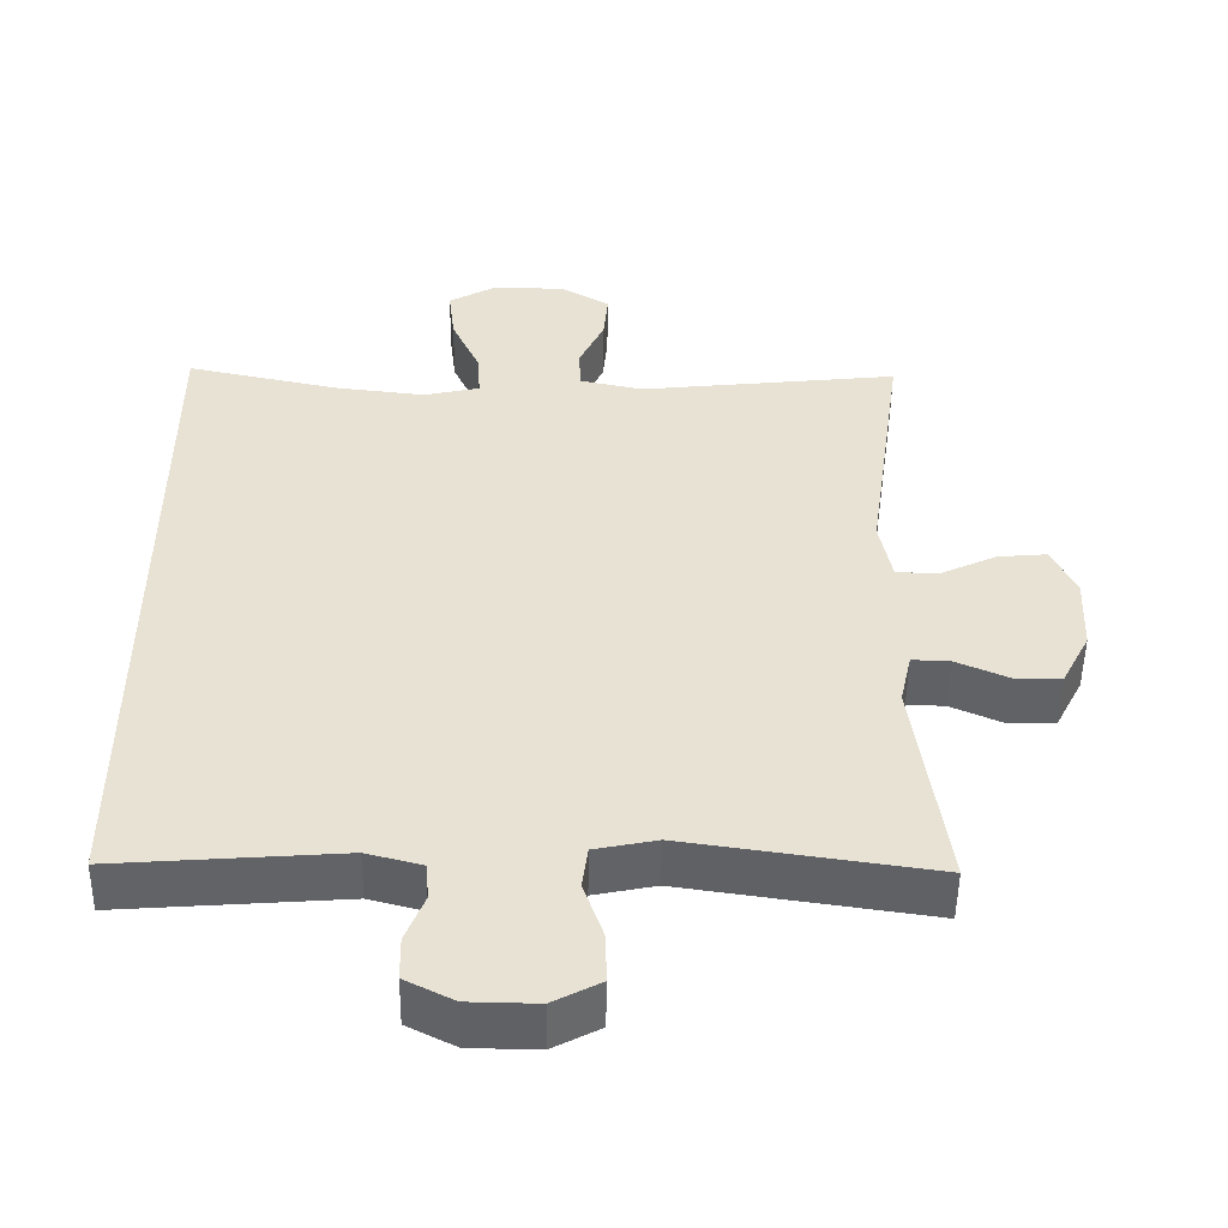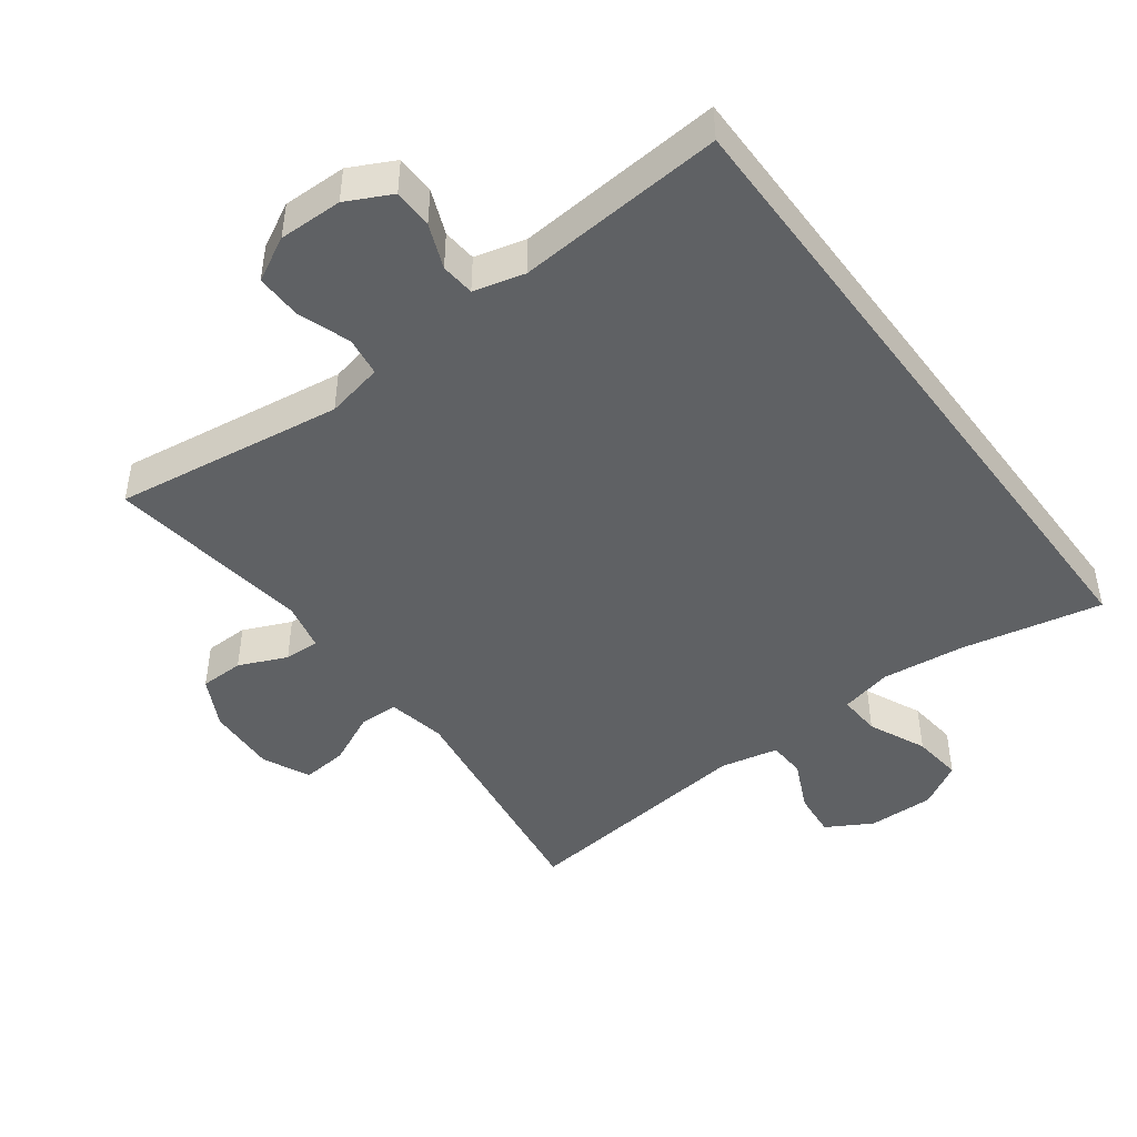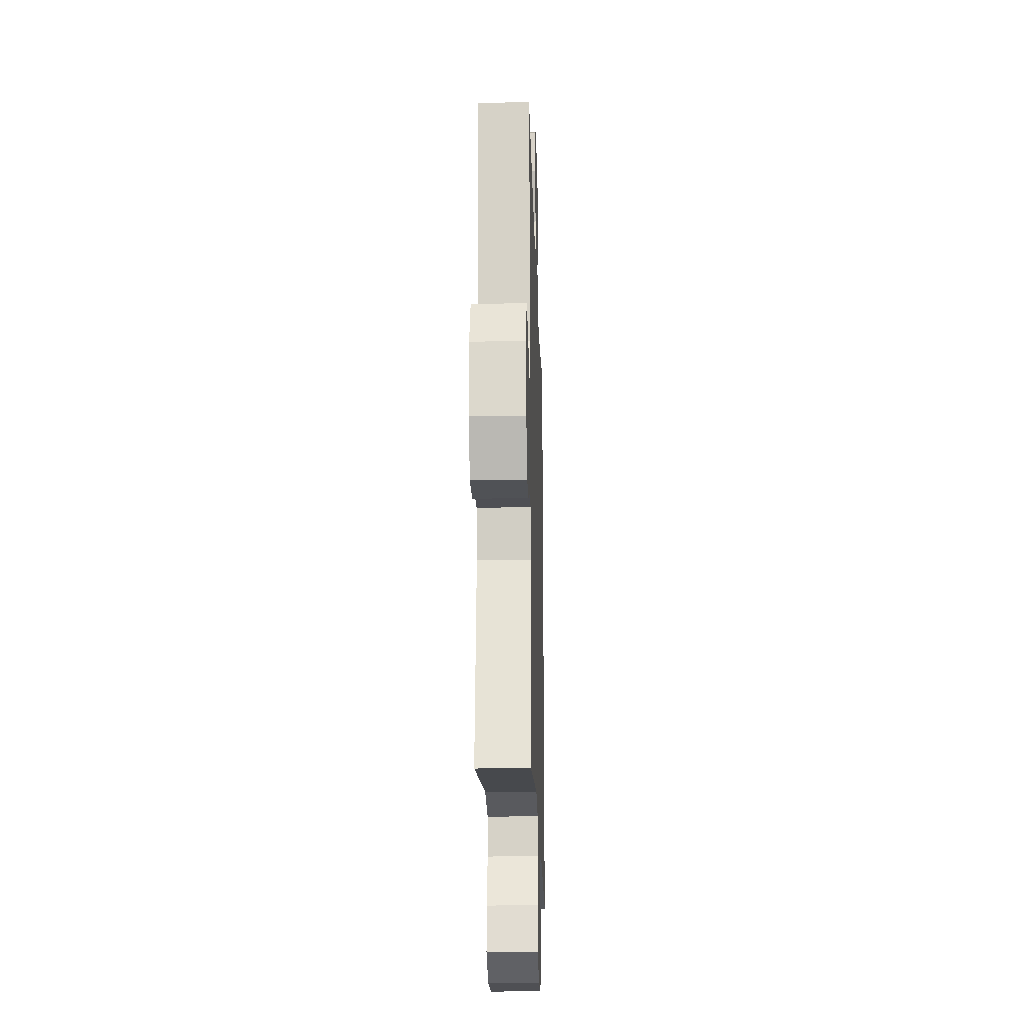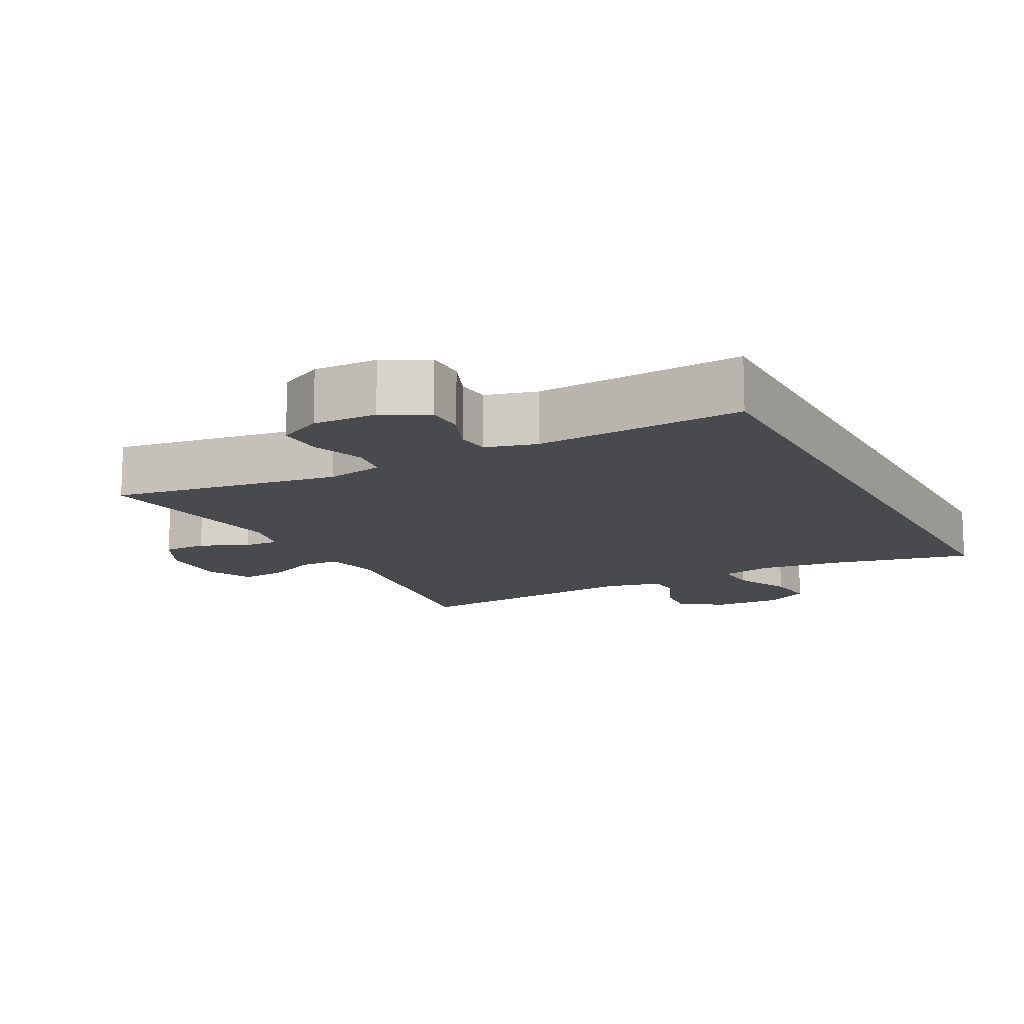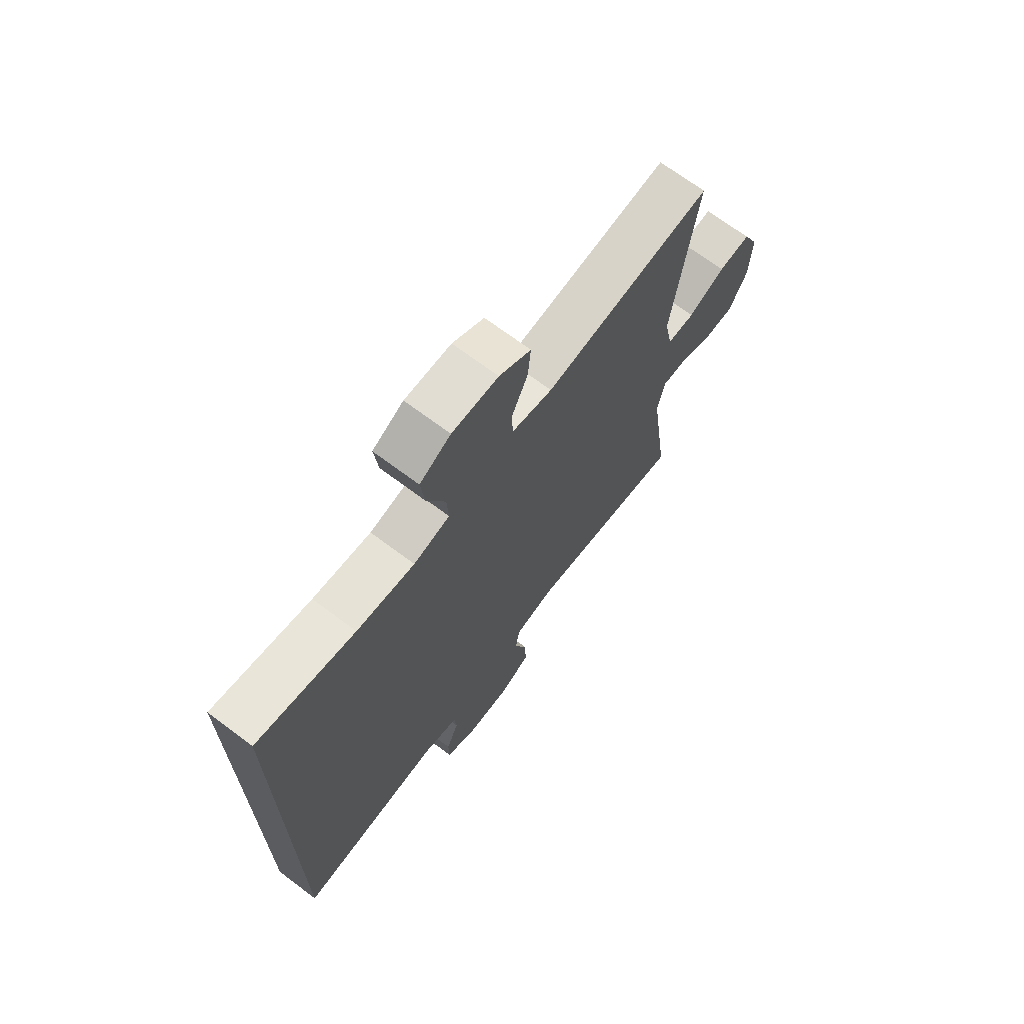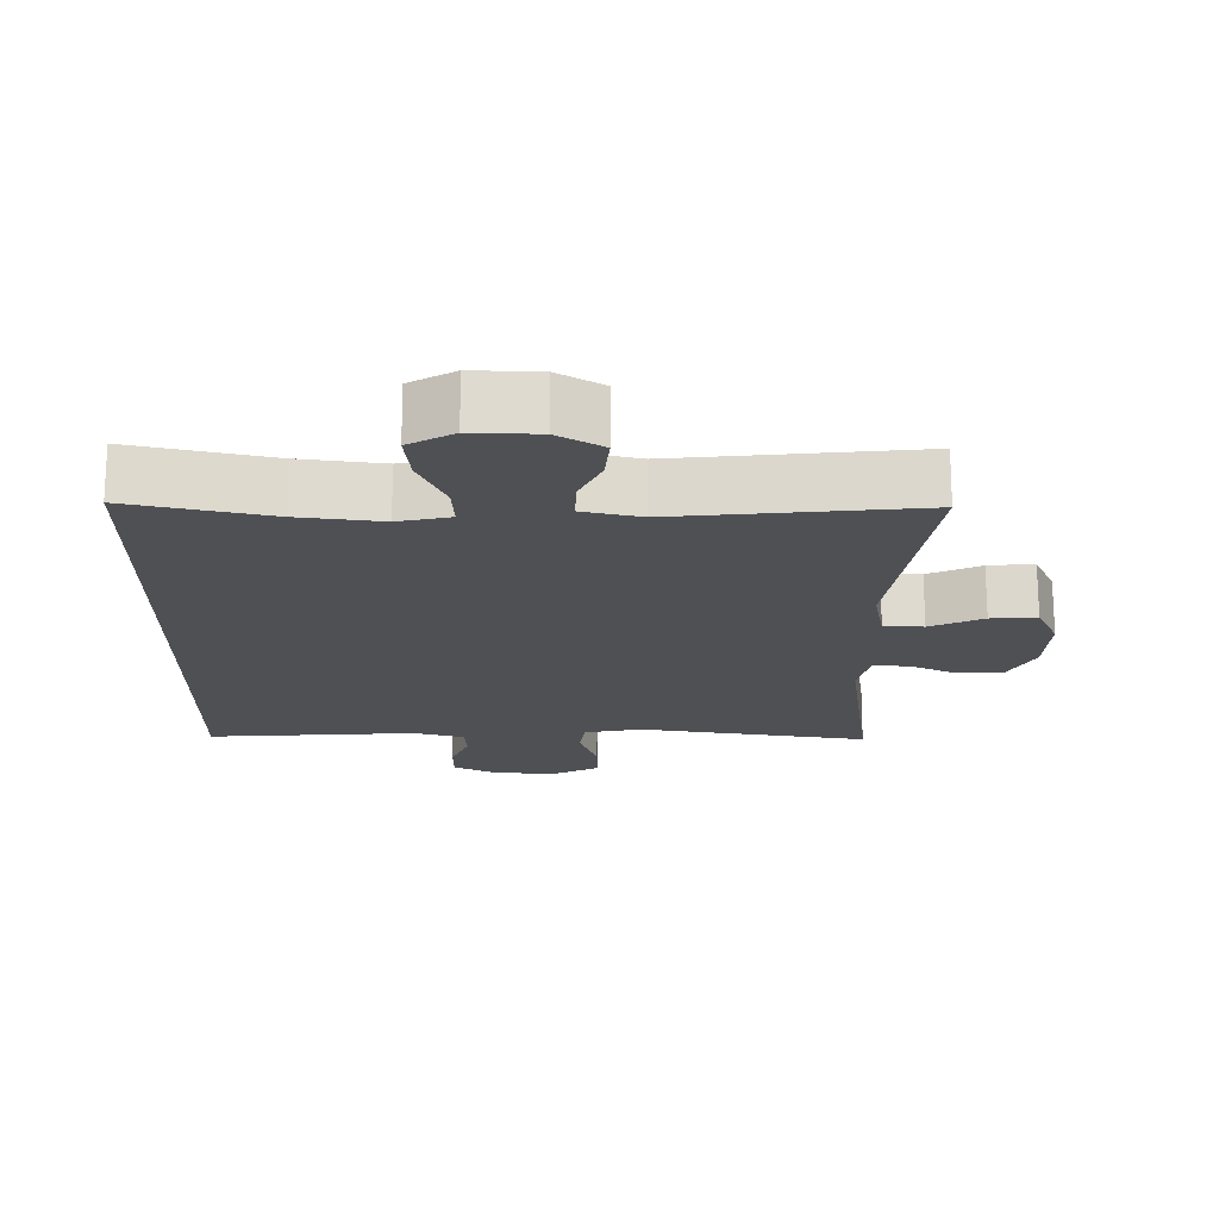
<metadata>
{"format":"obj","ext":"obj","renderer":"f3d","projection":"perspective","resolution":1024,"background":"white","views":[{"elev":-50.5,"azim":-0.8,"up":"+Z"},{"elev":-46.4,"azim":-143.4,"up":"+Y"},{"elev":-20.2,"azim":91.8,"up":"+Z"},{"elev":-13.3,"azim":-152.6,"up":"+Y"},{"elev":69.5,"azim":-53.1,"up":"+Z"},{"elev":-18.7,"azim":-0.9,"up":"+Y"}]}
</metadata>
<code>
o path146
v -0.5203 0.0375 -0.498
v -0.2091 0.0375 -0.4747
v -0.1329 0.0375 -0.4945
v -0.1283 0.0375 -0.5453
v -0.1547 0.0375 -0.6112
v -0.1537 0.0375 -0.6706
v -0.08638 0.0375 -0.7045
v 0.009049 0.0375 -0.7061
v 0.07487 0.0375 -0.6718
v 0.07324 0.0375 -0.6032
v 0.04567 0.0375 -0.5246
v 0.05349 0.0375 -0.4659
v 0.1389 0.0375 -0.4484
v 0.4817 0.0375 -0.498
v 0.4383 0.0375 -0.1921
v 0.4542 0.0375 -0.1206
v 0.5069 0.0375 -0.1223
v 0.5786 0.0375 -0.1537
v 0.6443 0.0375 -0.1527
v 0.6827 0.0375 -0.07826
v 0.687 0.0375 0.02636
v 0.6539 0.0375 0.09675
v 0.5859 0.0375 0.0906
v 0.5074 0.0375 0.05409
v 0.4487 0.0375 0.05553
v 0.4313 0.0375 0.1422
v 0.4817 0.0375 0.5037
v 0.1224 0.0375 0.4647
v 0.03555 0.0375 0.4835
v 0.03268 0.0375 0.5397
v 0.06771 0.0375 0.6149
v 0.07385 0.0375 0.6831
v 0.006164 0.0375 0.722
v -0.09301 0.0375 0.7244
v -0.1595 0.0375 0.6867
v -0.1509 0.0375 0.6115
v -0.1116 0.0375 0.5256
v -0.1077 0.0375 0.4621
v -0.1853 0.0375 0.4445
v -0.3097 0.0375 0.4591
v -0.5203 0.0375 0.5037
v -0.5203 -0.0375 -0.498
v -0.2091 -0.0375 -0.4747
v -0.1329 -0.0375 -0.4945
v -0.1283 -0.0375 -0.5453
v -0.1547 -0.0375 -0.6112
v -0.1537 -0.0375 -0.6706
v -0.08638 -0.0375 -0.7045
v 0.009049 -0.0375 -0.7061
v 0.07487 -0.0375 -0.6718
v 0.07324 -0.0375 -0.6032
v 0.04567 -0.0375 -0.5246
v 0.05349 -0.0375 -0.4659
v 0.1389 -0.0375 -0.4484
v 0.4817 -0.0375 -0.498
v 0.4383 -0.0375 -0.1921
v 0.4542 -0.0375 -0.1206
v 0.5069 -0.0375 -0.1223
v 0.5786 -0.0375 -0.1537
v 0.6443 -0.0375 -0.1527
v 0.6827 -0.0375 -0.07826
v 0.687 -0.0375 0.02636
v 0.6539 -0.0375 0.09675
v 0.5859 -0.0375 0.0906
v 0.5074 -0.0375 0.05409
v 0.4487 -0.0375 0.05553
v 0.4313 -0.0375 0.1422
v 0.4817 -0.0375 0.5037
v 0.1224 -0.0375 0.4647
v 0.03555 -0.0375 0.4835
v 0.03268 -0.0375 0.5397
v 0.06771 -0.0375 0.6149
v 0.07385 -0.0375 0.6831
v 0.006164 -0.0375 0.722
v -0.09301 -0.0375 0.7244
v -0.1595 -0.0375 0.6867
v -0.1509 -0.0375 0.6115
v -0.1116 -0.0375 0.5256
v -0.1077 -0.0375 0.4621
v -0.1853 -0.0375 0.4445
v -0.3097 -0.0375 0.4591
v -0.5203 -0.0375 0.5037
v -0.08638 0.0375 -0.7045
v 0.009049 0.0375 -0.7061
v 0.07487 0.0375 -0.6718
v 0.07487 0.0375 -0.6718
v -0.1537 0.0375 -0.6706
v -0.1537 0.0375 -0.6706
v 0.07324 0.0375 -0.6032
v -0.1547 0.0375 -0.6112
v -0.1283 0.0375 -0.5453
v 0.04567 0.0375 -0.5246
v -0.1329 0.0375 -0.4945
v -0.1329 0.0375 -0.4945
v 0.05349 0.0375 -0.4659
v 0.05349 0.0375 -0.4659
v -0.5203 0.0375 -0.498
v -0.5203 0.0375 -0.498
v -0.5203 0.0375 0.5037
v -0.5203 0.0375 0.5037
v -0.2091 0.0375 -0.4747
v 0.1389 0.0375 -0.4484
v 0.4817 0.0375 -0.498
v 0.4817 0.0375 -0.498
v 0.4383 0.0375 -0.1921
v 0.4542 0.0375 -0.1206
v 0.4542 0.0375 -0.1206
v 0.5069 0.0375 -0.1223
v 0.5786 0.0375 -0.1537
v 0.6443 0.0375 -0.1527
v 0.6443 0.0375 -0.1527
v 0.6827 0.0375 -0.07826
v 0.687 0.0375 0.02636
v 0.5074 0.0375 0.05409
v 0.4487 0.0375 0.05553
v 0.4487 0.0375 0.05553
v 0.6539 0.0375 0.09675
v 0.6539 0.0375 0.09675
v 0.5859 0.0375 0.0906
v 0.4313 0.0375 0.1422
v -0.1853 0.0375 0.4445
v -0.3097 0.0375 0.4591
v -0.1077 0.0375 0.4621
v -0.1077 0.0375 0.4621
v -0.1116 0.0375 0.5256
v 0.1224 0.0375 0.4647
v 0.03555 0.0375 0.4835
v 0.03555 0.0375 0.4835
v 0.4817 0.0375 0.5037
v 0.4817 0.0375 0.5037
v 0.03268 0.0375 0.5397
v -0.1509 0.0375 0.6115
v 0.06771 0.0375 0.6149
v -0.1595 0.0375 0.6867
v -0.1595 0.0375 0.6867
v 0.07385 0.0375 0.6831
v 0.07385 0.0375 0.6831
v 0.006164 0.0375 0.722
v -0.09301 0.0375 0.7244
v -0.08638 -0.0375 -0.7045
v 0.009049 -0.0375 -0.7061
v 0.07487 -0.0375 -0.6718
v 0.07487 -0.0375 -0.6718
v -0.1537 -0.0375 -0.6706
v -0.1537 -0.0375 -0.6706
v 0.07324 -0.0375 -0.6032
v -0.1547 -0.0375 -0.6112
v -0.1283 -0.0375 -0.5453
v 0.04567 -0.0375 -0.5246
v -0.1329 -0.0375 -0.4945
v -0.1329 -0.0375 -0.4945
v 0.05349 -0.0375 -0.4659
v 0.05349 -0.0375 -0.4659
v -0.5203 -0.0375 -0.498
v -0.5203 -0.0375 -0.498
v -0.5203 -0.0375 0.5037
v -0.5203 -0.0375 0.5037
v -0.2091 -0.0375 -0.4747
v 0.1389 -0.0375 -0.4484
v 0.4817 -0.0375 -0.498
v 0.4817 -0.0375 -0.498
v 0.4383 -0.0375 -0.1921
v 0.4542 -0.0375 -0.1206
v 0.4542 -0.0375 -0.1206
v 0.5069 -0.0375 -0.1223
v 0.5786 -0.0375 -0.1537
v 0.6443 -0.0375 -0.1527
v 0.6443 -0.0375 -0.1527
v 0.6827 -0.0375 -0.07826
v 0.687 -0.0375 0.02636
v 0.5074 -0.0375 0.05409
v 0.4487 -0.0375 0.05553
v 0.4487 -0.0375 0.05553
v 0.6539 -0.0375 0.09675
v 0.6539 -0.0375 0.09675
v 0.5859 -0.0375 0.0906
v 0.4313 -0.0375 0.1422
v -0.1853 -0.0375 0.4445
v -0.3097 -0.0375 0.4591
v -0.1077 -0.0375 0.4621
v -0.1077 -0.0375 0.4621
v -0.1116 -0.0375 0.5256
v 0.1224 -0.0375 0.4647
v 0.03555 -0.0375 0.4835
v 0.03555 -0.0375 0.4835
v 0.4817 -0.0375 0.5037
v 0.4817 -0.0375 0.5037
v 0.03268 -0.0375 0.5397
v -0.1509 -0.0375 0.6115
v 0.06771 -0.0375 0.6149
v -0.1595 -0.0375 0.6867
v -0.1595 -0.0375 0.6867
v 0.07385 -0.0375 0.6831
v 0.07385 -0.0375 0.6831
v 0.006164 -0.0375 0.722
v -0.09301 -0.0375 0.7244
f 146 141 142
f 195 189 190
f 149 148 146
f 141 148 140
f 190 189 188
f 163 159 162
f 172 163 171
f 165 166 169
f 152 158 150
f 140 147 144
f 158 179 154
f 171 163 165
f 172 159 163
f 180 178 152
f 196 189 195
f 188 182 184
f 146 148 141
f 183 180 177
f 162 159 160
f 179 158 178
f 183 177 186
f 184 180 183
f 148 147 140
f 182 188 189
f 178 158 152
f 169 166 167
f 172 180 152
f 177 180 172
f 154 179 156
f 176 170 174
f 171 170 176
f 170 171 169
f 172 152 159
f 169 171 165
f 193 195 190
f 191 189 196
f 152 150 149
f 184 182 180
f 150 148 149
f 7 8 49 48
f 8 86 143 49
f 88 7 48 145
f 9 10 51 50
f 5 6 47 46
f 4 5 46 45
f 10 11 52 51
f 94 4 45 151
f 11 96 153 52
f 100 98 155 157
f 2 3 44 43
f 1 2 43 42
f 12 13 54 53
f 13 104 161 54
f 14 15 56 55
f 15 107 164 56
f 17 18 59 58
f 18 111 168 59
f 19 20 61 60
f 16 17 58 57
f 20 21 62 61
f 24 116 173 65
f 21 118 175 62
f 23 24 65 64
f 22 23 64 63
f 25 26 67 66
f 39 40 81 80
f 124 39 80 181
f 37 38 79 78
f 28 128 185 69
f 130 28 69 187
f 26 27 68 67
f 29 30 71 70
f 40 41 82 81
f 36 37 78 77
f 30 31 72 71
f 135 36 77 192
f 31 137 194 72
f 32 33 74 73
f 34 35 76 75
f 33 34 75 74
f 89 85 84
f 138 133 132
f 92 89 91
f 84 83 91
f 133 131 132
f 106 105 102
f 115 114 106
f 108 112 109
f 95 93 101
f 83 87 90
f 101 97 122
f 114 108 106
f 115 106 102
f 123 95 121
f 139 138 132
f 131 127 125
f 89 84 91
f 126 120 123
f 105 103 102
f 122 121 101
f 126 129 120
f 127 126 123
f 91 83 90
f 125 132 131
f 121 95 101
f 112 110 109
f 115 95 123
f 120 115 123
f 97 99 122
f 119 117 113
f 114 119 113
f 113 112 114
f 115 102 95
f 112 108 114
f 136 133 138
f 134 139 132
f 95 92 93
f 127 123 125
f 93 92 91

</code>
